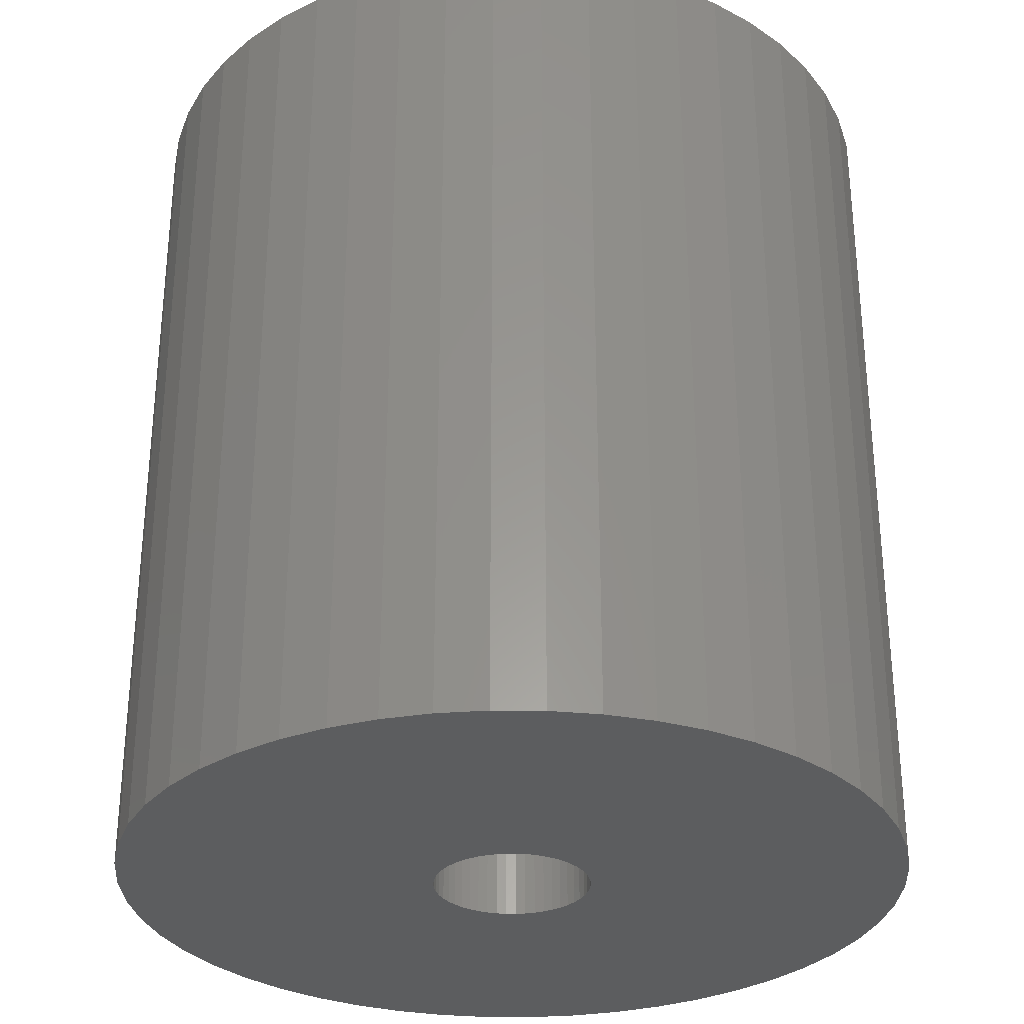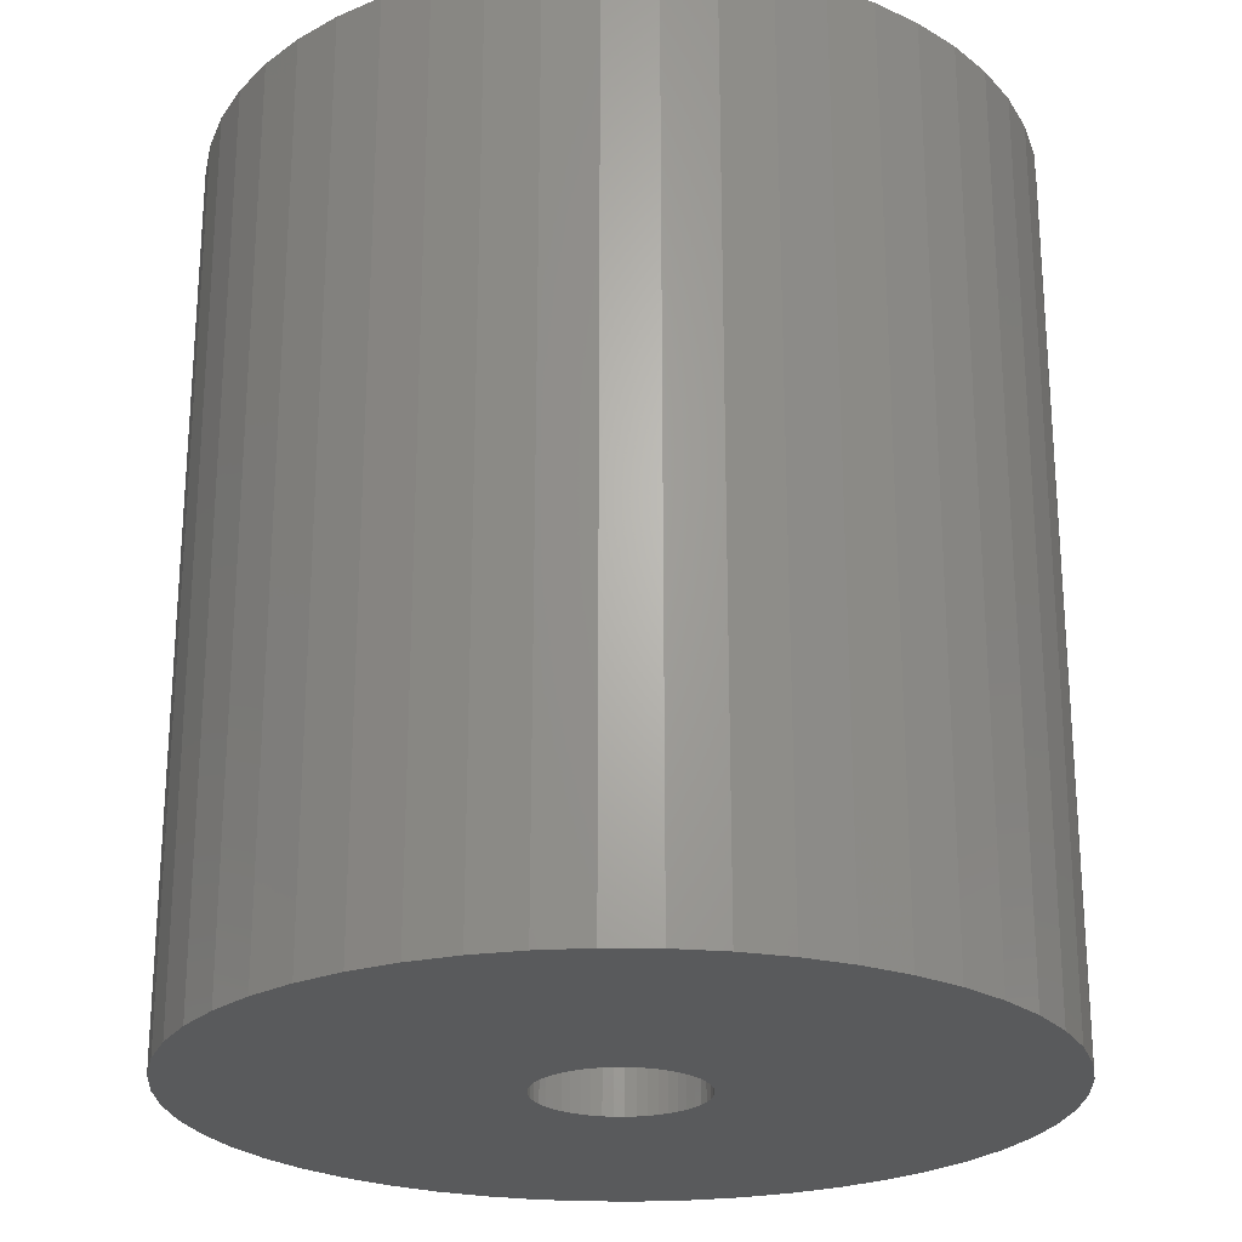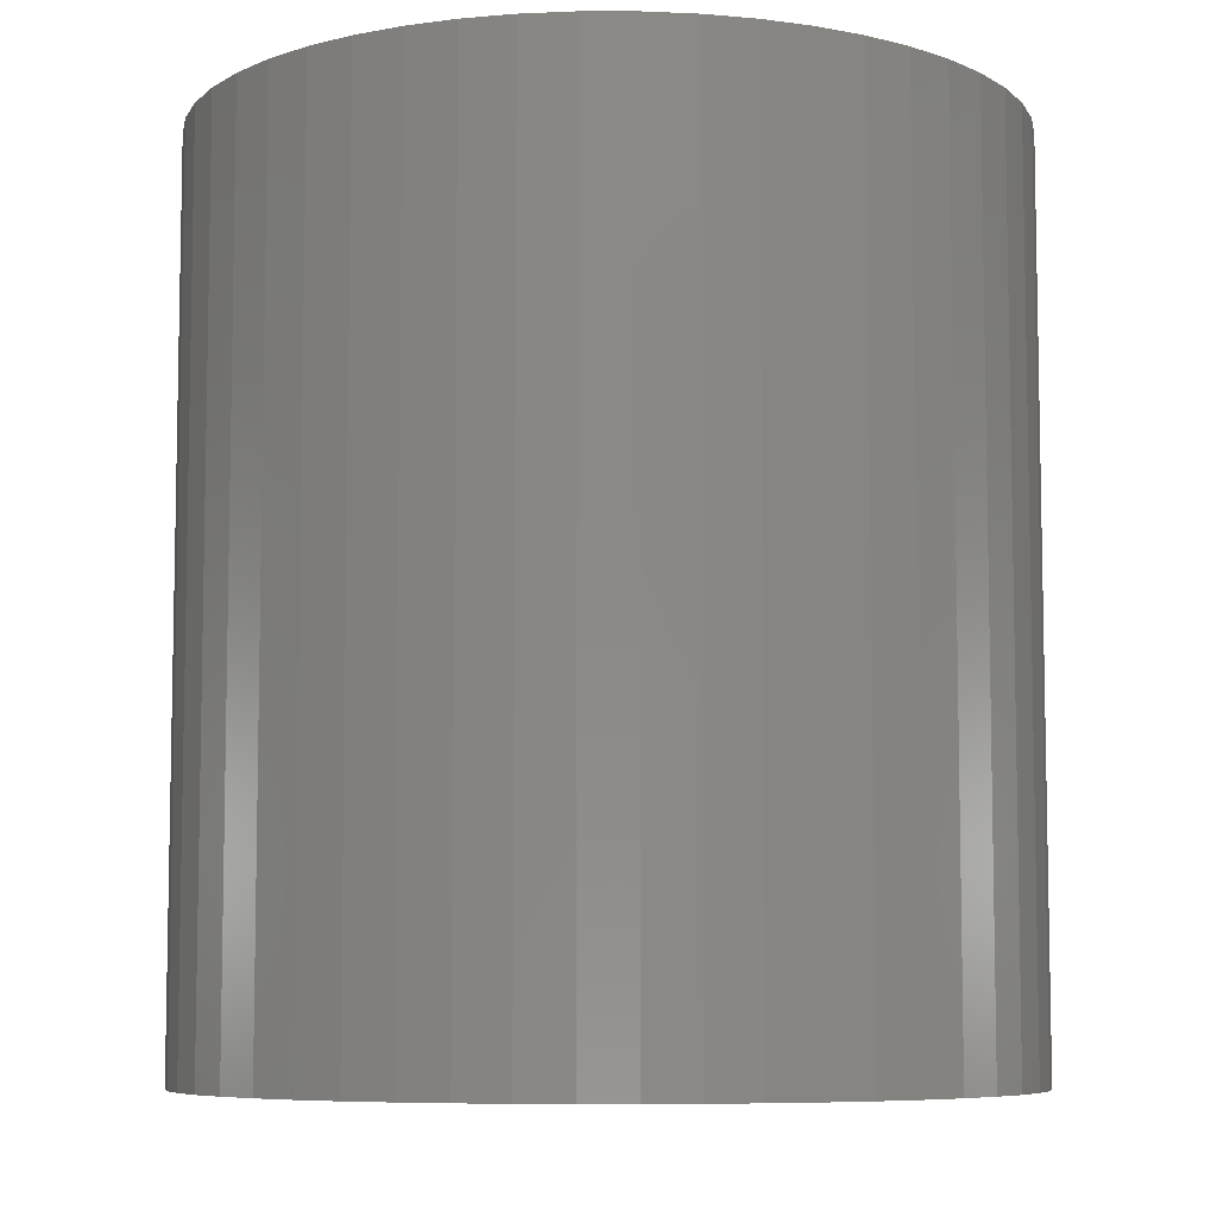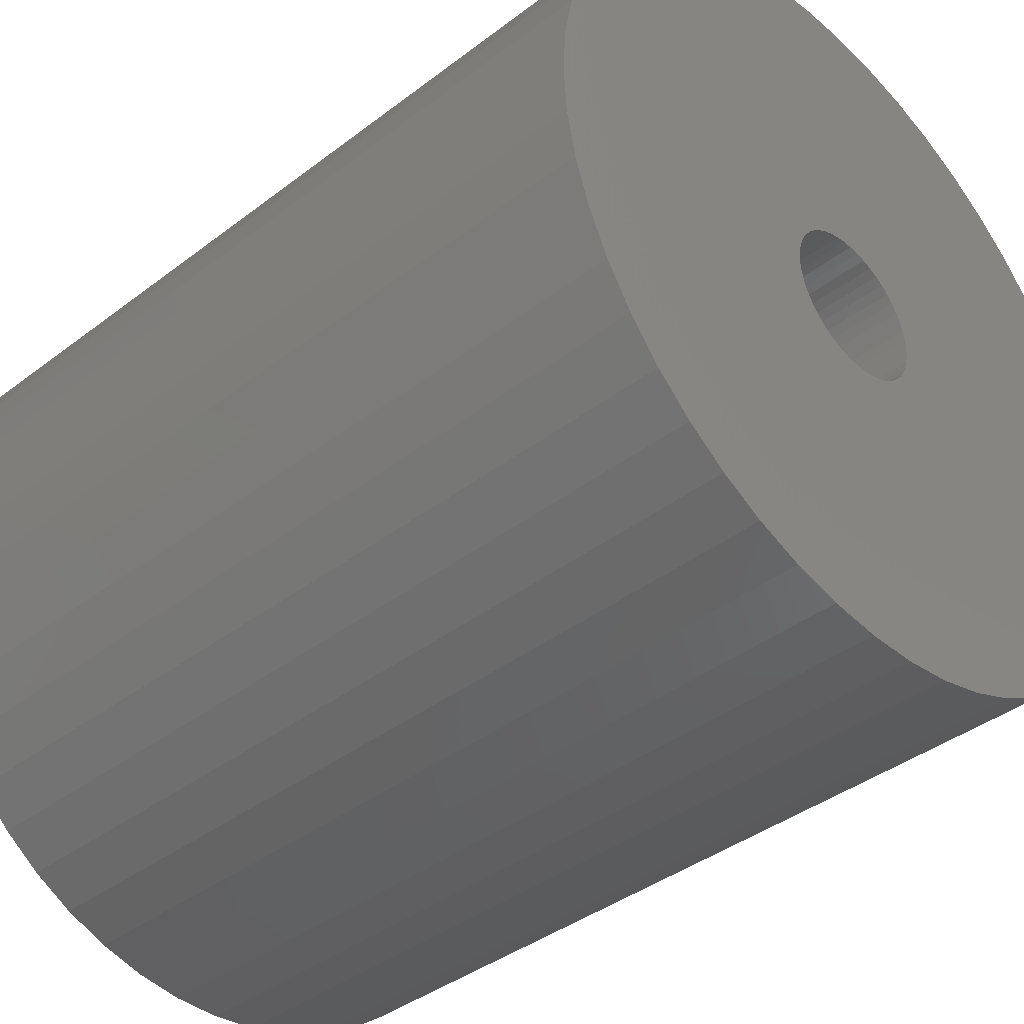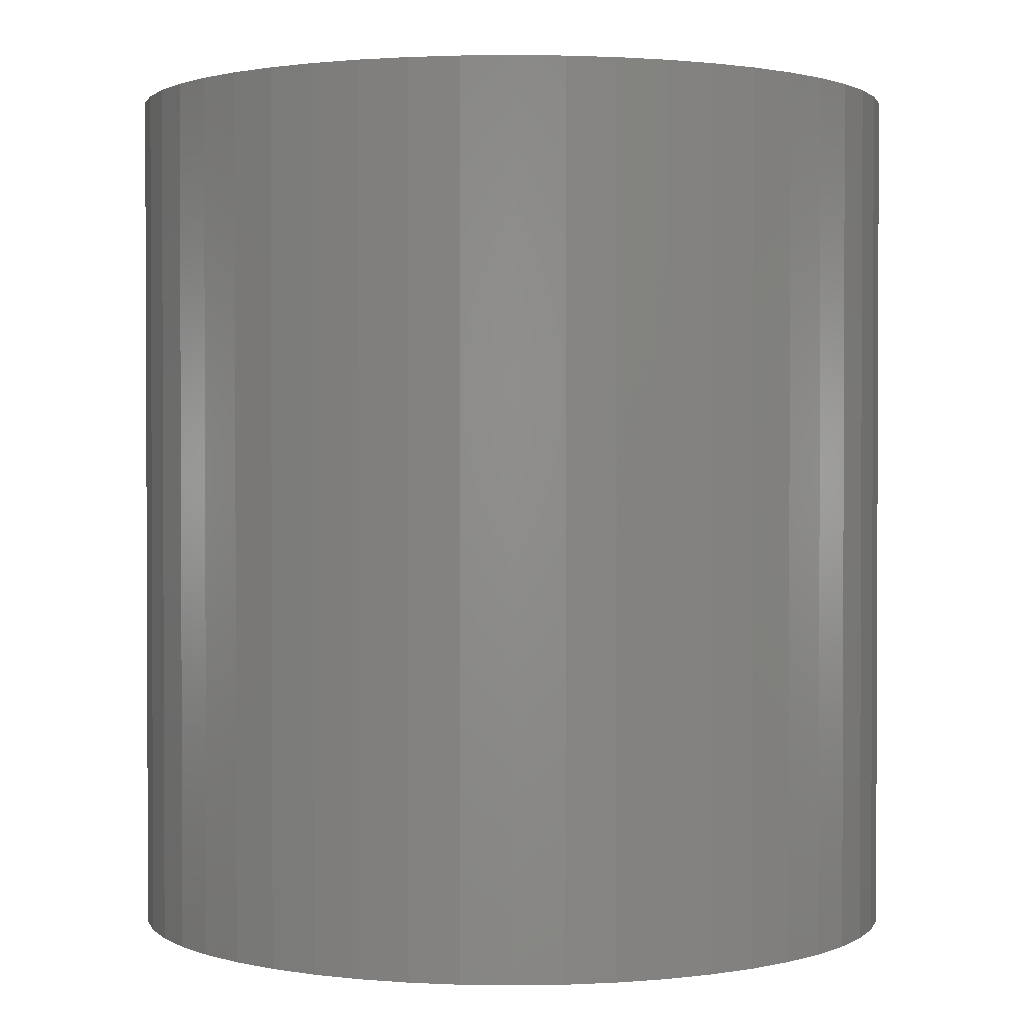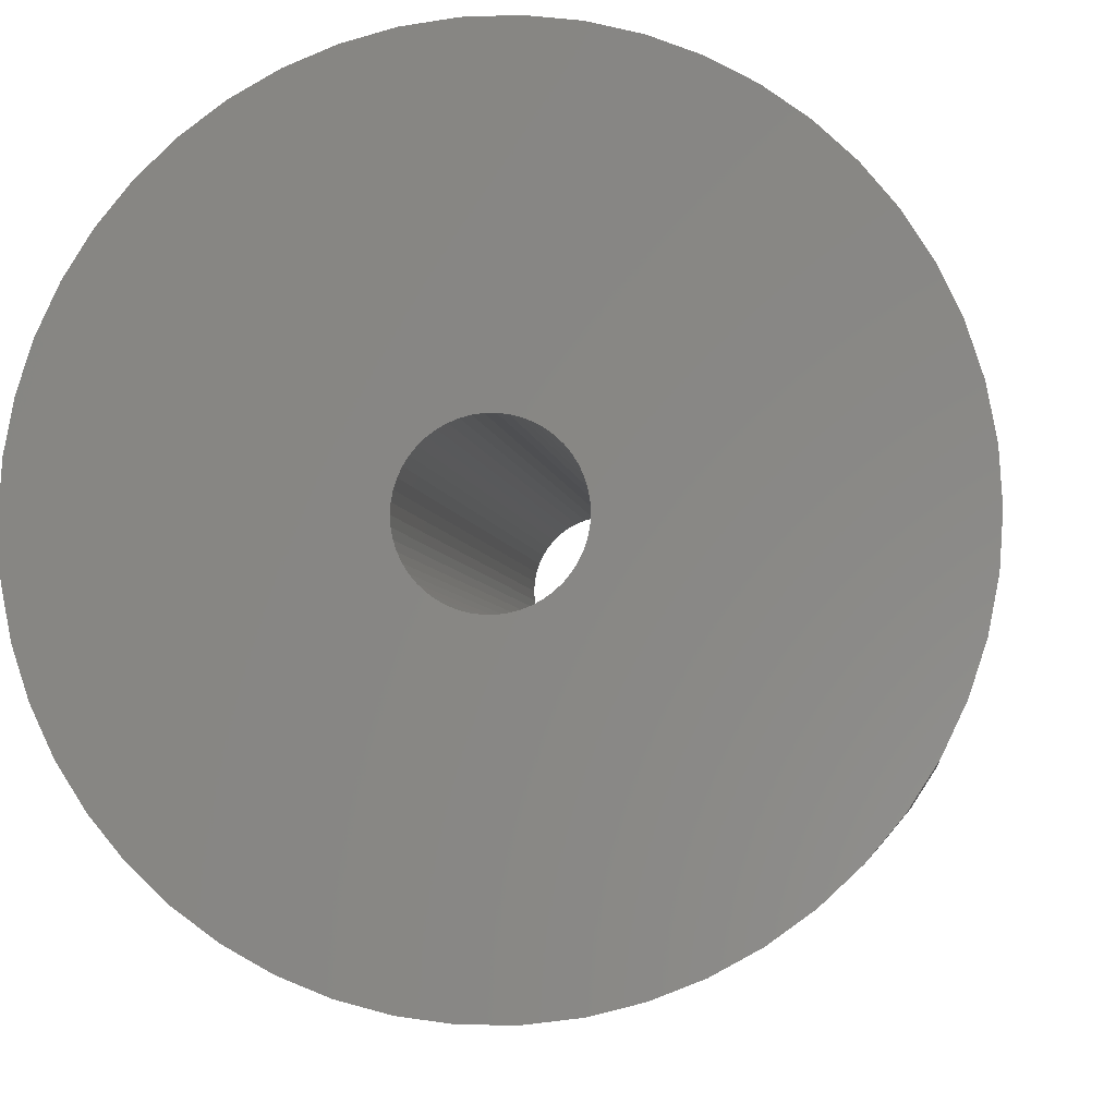
<metadata>
{"format":"stl","ext":"stl","renderer":"f3d","projection":"perspective","resolution":1024,"background":"white","views":[{"elev":-30.7,"azim":-22.4,"up":"+Z"},{"elev":-24.0,"azim":-94.7,"up":"+Z"},{"elev":-7.3,"azim":64.8,"up":"+Z"},{"elev":-39.6,"azim":133.5,"up":"+Y"},{"elev":1.4,"azim":-54.1,"up":"+Z"},{"elev":-4.6,"azim":7.0,"up":"+Y"}]}
</metadata>
<code>
# stl→obj: 200 verts, 400 faces
v 25 0 27.5
v 24.8 3.133 -27.5
v 24.8 3.133 27.5
v 25 0 -27.5
v -25 0 -27.5
v -24.8 3.133 27.5
v -24.8 3.133 -27.5
v -25 0 27.5
v 1.57 24.95 -27.5
v -1.57 24.95 27.5
v 1.57 24.95 27.5
v -1.57 24.95 -27.5
v -1.57 -24.95 -27.5
v 1.57 -24.95 27.5
v -1.57 -24.95 27.5
v 1.57 -24.95 -27.5
v 18.22 17.11 -27.5
v 15.94 19.26 27.5
v 18.22 17.11 27.5
v 15.94 19.26 -27.5
v -15.94 19.26 -27.5
v -18.22 17.11 27.5
v -15.94 19.26 27.5
v -18.22 17.11 -27.5
v -7.725 23.78 -27.5
v -10.64 22.62 27.5
v -7.725 23.78 27.5
v -10.64 22.62 -27.5
v 23.24 9.203 27.5
v 21.91 12.04 -27.5
v 21.91 12.04 27.5
v 23.24 9.203 -27.5
v 24.21 6.217 -27.5
v 24.21 6.217 27.5
v 20.23 14.69 -27.5
v 20.23 14.69 27.5
v 10.64 22.62 -27.5
v 7.725 23.78 27.5
v 10.64 22.62 27.5
v 7.725 23.78 -27.5
v 4.685 24.56 27.5
v 4.685 24.56 -27.5
v 13.4 21.11 -27.5
v 13.4 21.11 27.5
v -23.24 9.203 -27.5
v -21.91 12.04 27.5
v -21.91 12.04 -27.5
v -23.24 9.203 27.5
v -20.23 14.69 -27.5
v -20.23 14.69 27.5
v -24.21 6.217 -27.5
v -24.21 6.217 27.5
v -4.685 24.56 27.5
v -4.685 24.56 -27.5
v 4.685 -24.56 27.5
v 4.685 -24.56 -27.5
v 5 0 27.5
v 4.961 0.6267 27.5
v 24.8 -3.133 27.5
v 4.843 1.243 27.5
v 4.961 -0.6267 27.5
v 4.649 1.841 27.5
v 24.21 -6.217 27.5
v 4.382 2.409 27.5
v 4.843 -1.243 27.5
v 4.045 2.939 27.5
v 23.24 -9.203 27.5
v 3.645 3.423 27.5
v 4.649 -1.841 27.5
v 3.187 3.853 27.5
v 21.91 -12.04 27.5
v 2.679 4.222 27.5
v 4.382 -2.409 27.5
v 2.129 4.524 27.5
v 20.23 -14.69 27.5
v 4.045 -2.939 27.5
v 1.545 4.755 27.5
v 0.9369 4.911 27.5
v 0.314 4.99 27.5
v -0.314 4.99 27.5
v -0.9369 4.911 27.5
v -1.545 4.755 27.5
v -2.129 4.524 27.5
v -2.679 4.222 27.5
v -13.4 21.11 27.5
v -3.187 3.853 27.5
v -3.645 3.423 27.5
v -4.045 2.939 27.5
v 18.22 -17.11 27.5
v 3.645 -3.423 27.5
v 15.94 -19.26 27.5
v 3.187 -3.853 27.5
v 13.4 -21.11 27.5
v 2.679 -4.222 27.5
v 10.64 -22.62 27.5
v 2.129 -4.524 27.5
v 7.725 -23.78 27.5
v 1.545 -4.755 27.5
v 0.9369 -4.911 27.5
v 0.314 -4.99 27.5
v -0.314 -4.99 27.5
v -0.9369 -4.911 27.5
v -4.685 -24.56 27.5
v -1.545 -4.755 27.5
v -7.725 -23.78 27.5
v -2.129 -4.524 27.5
v -10.64 -22.62 27.5
v -2.679 -4.222 27.5
v -13.4 -21.11 27.5
v -3.187 -3.853 27.5
v -15.94 -19.26 27.5
v -3.645 -3.423 27.5
v -18.22 -17.11 27.5
v -4.045 -2.939 27.5
v -20.23 -14.69 27.5
v -4.382 -2.409 27.5
v -21.91 -12.04 27.5
v -4.649 -1.841 27.5
v -23.24 -9.203 27.5
v -4.843 -1.243 27.5
v -24.21 -6.217 27.5
v -4.961 -0.6267 27.5
v -24.8 -3.133 27.5
v -5 0 27.5
v -4.382 2.409 27.5
v -4.649 1.841 27.5
v -4.843 1.243 27.5
v -4.961 0.6267 27.5
v -13.4 21.11 -27.5
v 24.8 -3.133 -27.5
v 24.21 -6.217 -27.5
v -21.91 -12.04 -27.5
v -23.24 -9.203 -27.5
v 5 0 -27.5
v 4.961 -0.6267 -27.5
v 4.843 -1.243 -27.5
v 23.24 -9.203 -27.5
v 4.961 0.6267 -27.5
v 4.649 -1.841 -27.5
v 21.91 -12.04 -27.5
v 4.382 -2.409 -27.5
v 20.23 -14.69 -27.5
v 4.843 1.243 -27.5
v 4.045 -2.939 -27.5
v 18.22 -17.11 -27.5
v 3.645 -3.423 -27.5
v 15.94 -19.26 -27.5
v 4.649 1.841 -27.5
v 3.187 -3.853 -27.5
v 13.4 -21.11 -27.5
v 2.679 -4.222 -27.5
v 10.64 -22.62 -27.5
v 4.382 2.409 -27.5
v 2.129 -4.524 -27.5
v 7.725 -23.78 -27.5
v 4.045 2.939 -27.5
v 1.545 -4.755 -27.5
v 0.9369 -4.911 -27.5
v 0.314 -4.99 -27.5
v -0.314 -4.99 -27.5
v -0.9369 -4.911 -27.5
v -4.685 -24.56 -27.5
v -1.545 -4.755 -27.5
v -7.725 -23.78 -27.5
v -2.129 -4.524 -27.5
v -10.64 -22.62 -27.5
v -2.679 -4.222 -27.5
v -13.4 -21.11 -27.5
v -3.187 -3.853 -27.5
v -15.94 -19.26 -27.5
v -3.645 -3.423 -27.5
v -18.22 -17.11 -27.5
v -4.045 -2.939 -27.5
v -20.23 -14.69 -27.5
v 3.645 3.423 -27.5
v 3.187 3.853 -27.5
v 2.679 4.222 -27.5
v 2.129 4.524 -27.5
v 1.545 4.755 -27.5
v 0.9369 4.911 -27.5
v 0.314 4.99 -27.5
v -0.314 4.99 -27.5
v -0.9369 4.911 -27.5
v -1.545 4.755 -27.5
v -2.129 4.524 -27.5
v -2.679 4.222 -27.5
v -3.187 3.853 -27.5
v -3.645 3.423 -27.5
v -4.045 2.939 -27.5
v -4.382 2.409 -27.5
v -4.649 1.841 -27.5
v -4.843 1.243 -27.5
v -4.961 0.6267 -27.5
v -5 0 -27.5
v -4.382 -2.409 -27.5
v -4.649 -1.841 -27.5
v -4.843 -1.243 -27.5
v -24.21 -6.217 -27.5
v -4.961 -0.6267 -27.5
v -24.8 -3.133 -27.5
f 1 2 3
f 2 1 4
f 5 6 7
f 6 5 8
f 9 10 11
f 10 9 12
f 13 14 15
f 14 13 16
f 17 18 19
f 18 17 20
f 21 22 23
f 22 21 24
f 25 26 27
f 26 25 28
f 29 30 31
f 30 29 32
f 3 33 34
f 33 3 2
f 31 35 36
f 35 31 30
f 37 38 39
f 38 37 40
f 40 41 38
f 41 40 42
f 43 39 44
f 39 43 37
f 45 46 47
f 46 45 48
f 49 22 24
f 22 49 50
f 51 48 45
f 48 51 52
f 12 53 10
f 53 12 54
f 16 55 14
f 55 16 56
f 34 32 29
f 32 34 33
f 36 17 19
f 17 36 35
f 42 11 41
f 11 42 9
f 20 44 18
f 44 20 43
f 47 50 49
f 50 47 46
f 7 52 51
f 52 7 6
f 57 1 3
f 58 3 34
f 1 57 59
f 60 34 29
f 61 59 57
f 62 29 31
f 59 61 63
f 64 31 36
f 65 63 61
f 66 36 19
f 63 65 67
f 68 19 18
f 69 67 65
f 70 18 44
f 67 69 71
f 72 44 39
f 73 71 69
f 74 39 38
f 71 73 75
f 76 75 73
f 3 58 57
f 34 60 58
f 77 38 41
f 29 62 60
f 31 64 62
f 36 66 64
f 19 68 66
f 18 70 68
f 44 72 70
f 39 74 72
f 78 41 11
f 38 77 74
f 41 78 77
f 11 79 78
f 11 80 79
f 10 80 11
f 80 10 81
f 53 81 10
f 81 53 82
f 27 82 53
f 82 27 83
f 26 83 27
f 83 26 84
f 85 84 26
f 84 85 86
f 23 86 85
f 86 23 87
f 22 87 23
f 87 22 88
f 50 88 22
f 75 76 89
f 90 89 76
f 89 90 91
f 92 91 90
f 91 92 93
f 94 93 92
f 93 94 95
f 96 95 94
f 95 96 97
f 98 97 96
f 97 98 55
f 99 55 98
f 55 99 14
f 100 14 99
f 101 14 100
f 15 101 102
f 103 102 104
f 101 15 14
f 105 104 106
f 107 106 108
f 109 108 110
f 111 110 112
f 113 112 114
f 115 114 116
f 117 116 118
f 102 103 15
f 119 118 120
f 121 120 122
f 123 122 124
f 88 50 125
f 104 105 103
f 46 125 50
f 106 107 105
f 125 46 126
f 108 109 107
f 48 126 46
f 110 111 109
f 126 48 127
f 112 113 111
f 52 127 48
f 114 115 113
f 127 52 128
f 116 117 115
f 6 128 52
f 118 119 117
f 128 6 124
f 120 121 119
f 8 124 6
f 122 123 121
f 124 8 123
f 28 85 26
f 85 28 129
f 129 23 85
f 23 129 21
f 54 27 53
f 27 54 25
f 59 4 1
f 4 59 130
f 63 130 59
f 130 63 131
f 132 119 133
f 119 132 117
f 134 4 130
f 135 130 131
f 4 134 2
f 136 131 137
f 138 2 134
f 139 137 140
f 2 138 33
f 141 140 142
f 143 33 138
f 144 142 145
f 33 143 32
f 146 145 147
f 148 32 143
f 149 147 150
f 32 148 30
f 151 150 152
f 153 30 148
f 154 152 155
f 30 153 35
f 156 35 153
f 130 135 134
f 131 136 135
f 157 155 56
f 137 139 136
f 140 141 139
f 142 144 141
f 145 146 144
f 147 149 146
f 150 151 149
f 152 154 151
f 158 56 16
f 155 157 154
f 56 158 157
f 16 159 158
f 16 160 159
f 13 160 16
f 160 13 161
f 162 161 13
f 161 162 163
f 164 163 162
f 163 164 165
f 166 165 164
f 165 166 167
f 168 167 166
f 167 168 169
f 170 169 168
f 169 170 171
f 172 171 170
f 171 172 173
f 174 173 172
f 35 156 17
f 175 17 156
f 17 175 20
f 176 20 175
f 20 176 43
f 177 43 176
f 43 177 37
f 178 37 177
f 37 178 40
f 179 40 178
f 40 179 42
f 180 42 179
f 42 180 9
f 181 9 180
f 182 9 181
f 12 182 183
f 54 183 184
f 182 12 9
f 25 184 185
f 28 185 186
f 129 186 187
f 21 187 188
f 24 188 189
f 49 189 190
f 47 190 191
f 183 54 12
f 45 191 192
f 51 192 193
f 7 193 194
f 173 174 195
f 184 25 54
f 132 195 174
f 185 28 25
f 195 132 196
f 186 129 28
f 133 196 132
f 187 21 129
f 196 133 197
f 188 24 21
f 198 197 133
f 189 49 24
f 197 198 199
f 190 47 49
f 200 199 198
f 191 45 47
f 199 200 194
f 192 51 45
f 5 194 200
f 193 7 51
f 194 5 7
f 152 93 95
f 93 152 150
f 71 137 67
f 137 71 140
f 133 121 198
f 121 133 119
f 147 89 91
f 89 147 145
f 155 95 97
f 95 155 152
f 56 97 55
f 97 56 155
f 75 140 71
f 140 75 142
f 89 142 75
f 142 89 145
f 67 131 63
f 131 67 137
f 162 15 103
f 15 162 13
f 166 105 107
f 105 166 164
f 164 103 105
f 103 164 162
f 172 115 174
f 115 172 113
f 172 111 113
f 111 172 170
f 198 123 200
f 123 198 121
f 200 8 5
f 8 200 123
f 150 91 93
f 91 150 147
f 174 117 132
f 117 174 115
f 168 107 109
f 107 168 166
f 170 109 111
f 109 170 168
f 134 58 138
f 58 134 57
f 124 193 128
f 193 124 194
f 182 79 80
f 79 182 181
f 176 68 70
f 68 176 175
f 188 86 87
f 86 188 187
f 185 82 83
f 82 185 184
f 146 76 144
f 76 146 90
f 148 64 153
f 64 148 62
f 138 60 143
f 60 138 58
f 179 74 77
f 74 179 178
f 180 77 78
f 77 180 179
f 177 70 72
f 70 177 176
f 125 189 88
f 189 125 190
f 88 188 87
f 188 88 189
f 127 191 126
f 191 127 192
f 187 84 86
f 84 187 186
f 183 80 81
f 80 183 182
f 135 57 134
f 57 135 61
f 160 102 101
f 102 160 161
f 158 100 99
f 100 158 159
f 143 62 148
f 62 143 60
f 156 68 175
f 68 156 66
f 153 66 156
f 66 153 64
f 181 78 79
f 78 181 180
f 178 72 74
f 72 178 177
f 126 190 125
f 190 126 191
f 128 192 127
f 192 128 193
f 186 83 84
f 83 186 185
f 184 81 82
f 81 184 183
f 144 73 141
f 73 144 76
f 139 65 136
f 65 139 69
f 136 61 135
f 61 136 65
f 118 197 120
f 197 118 196
f 154 98 96
f 98 154 157
f 157 99 98
f 99 157 158
f 141 69 139
f 69 141 73
f 163 106 104
f 106 163 165
f 112 173 114
f 173 112 171
f 122 194 124
f 194 122 199
f 146 92 90
f 92 146 149
f 151 96 94
f 96 151 154
f 159 101 100
f 101 159 160
f 161 104 102
f 104 161 163
f 169 112 110
f 112 169 171
f 114 195 116
f 195 114 173
f 116 196 118
f 196 116 195
f 120 199 122
f 199 120 197
f 149 94 92
f 94 149 151
f 165 108 106
f 108 165 167
f 167 110 108
f 110 167 169

</code>
